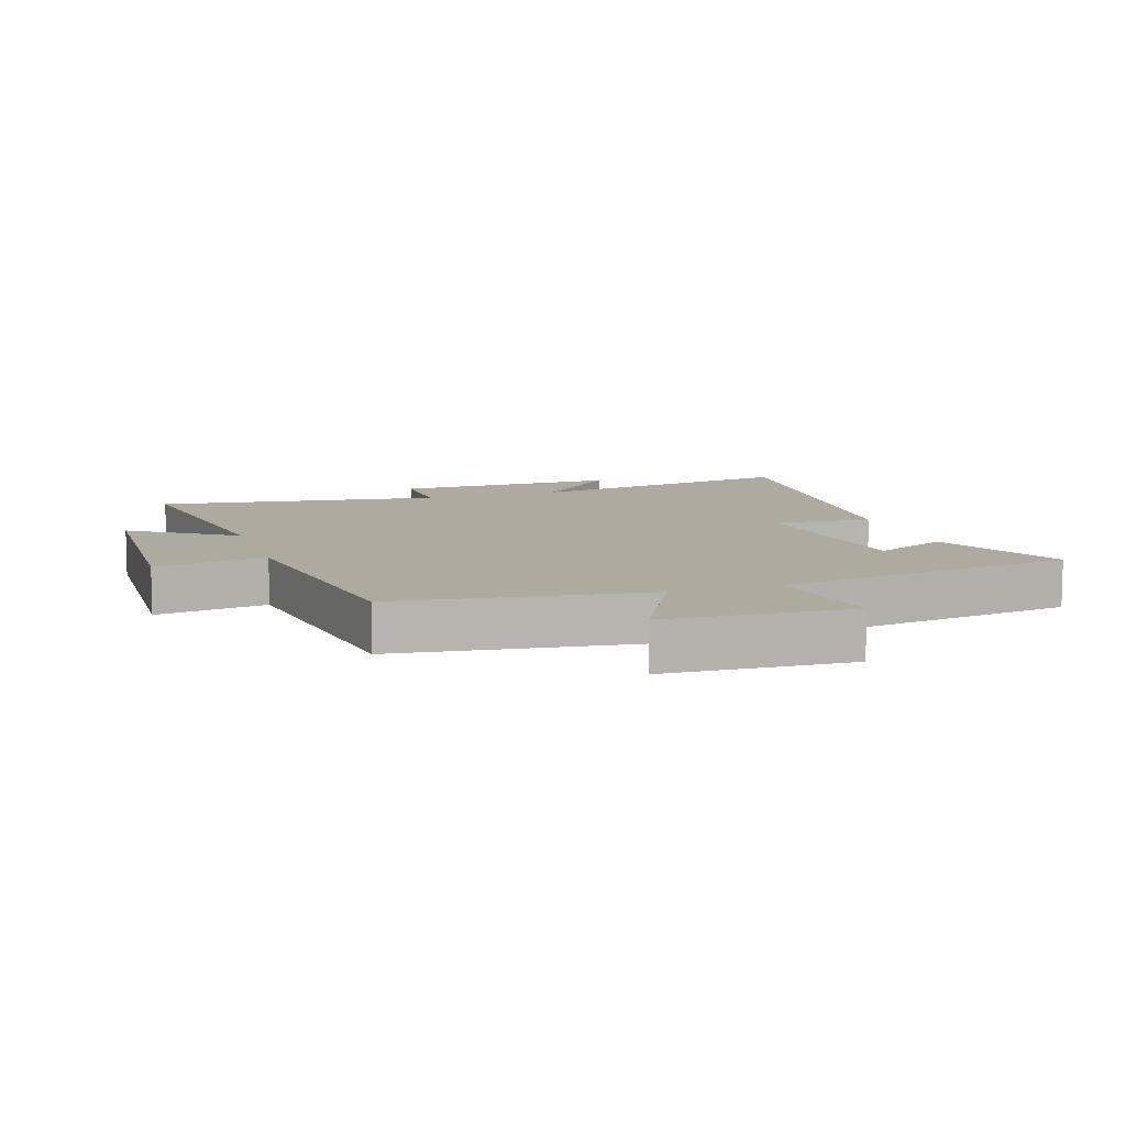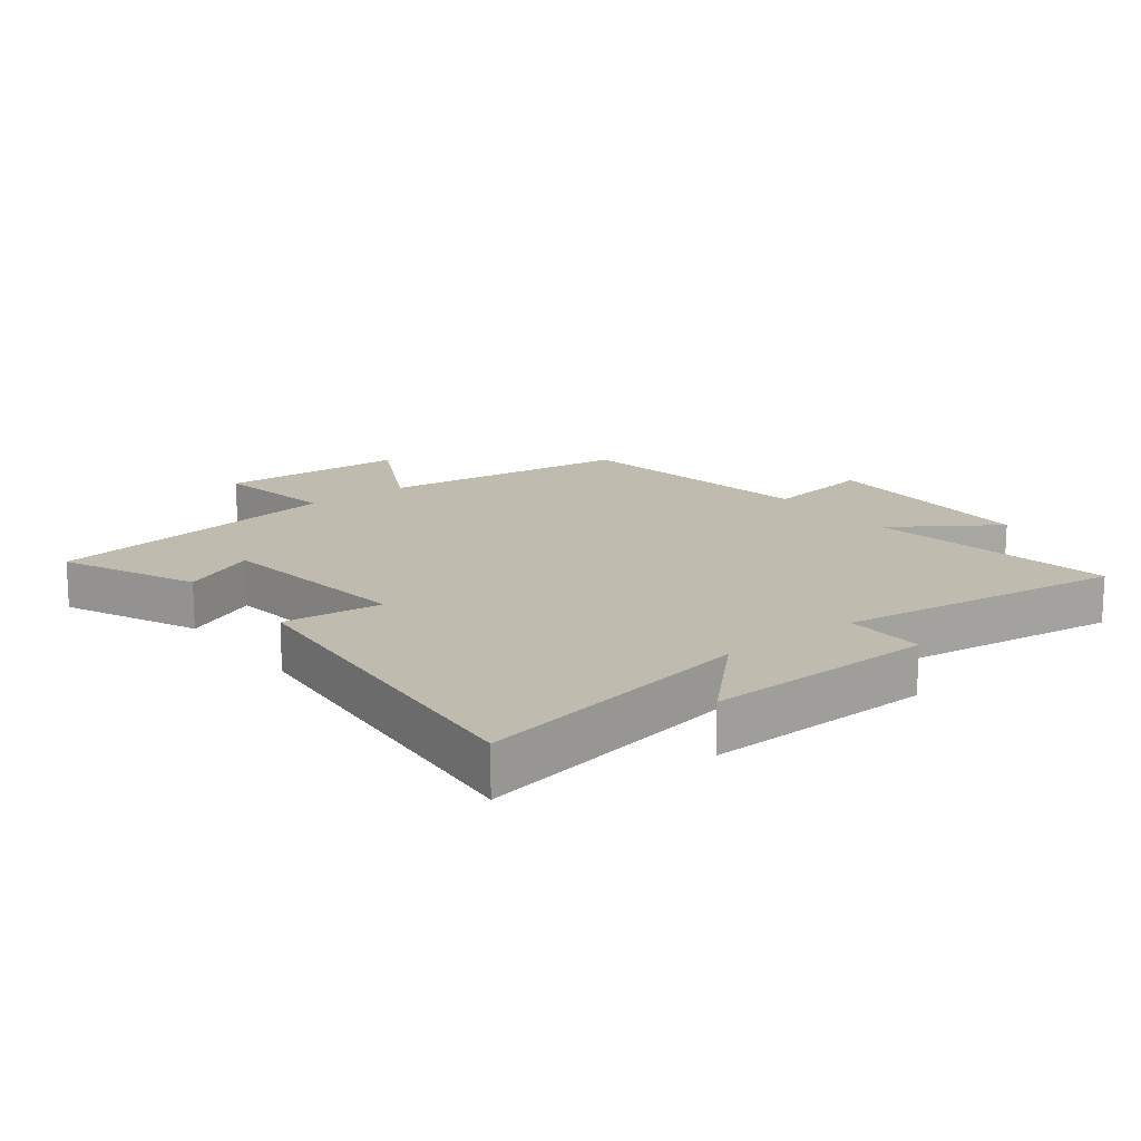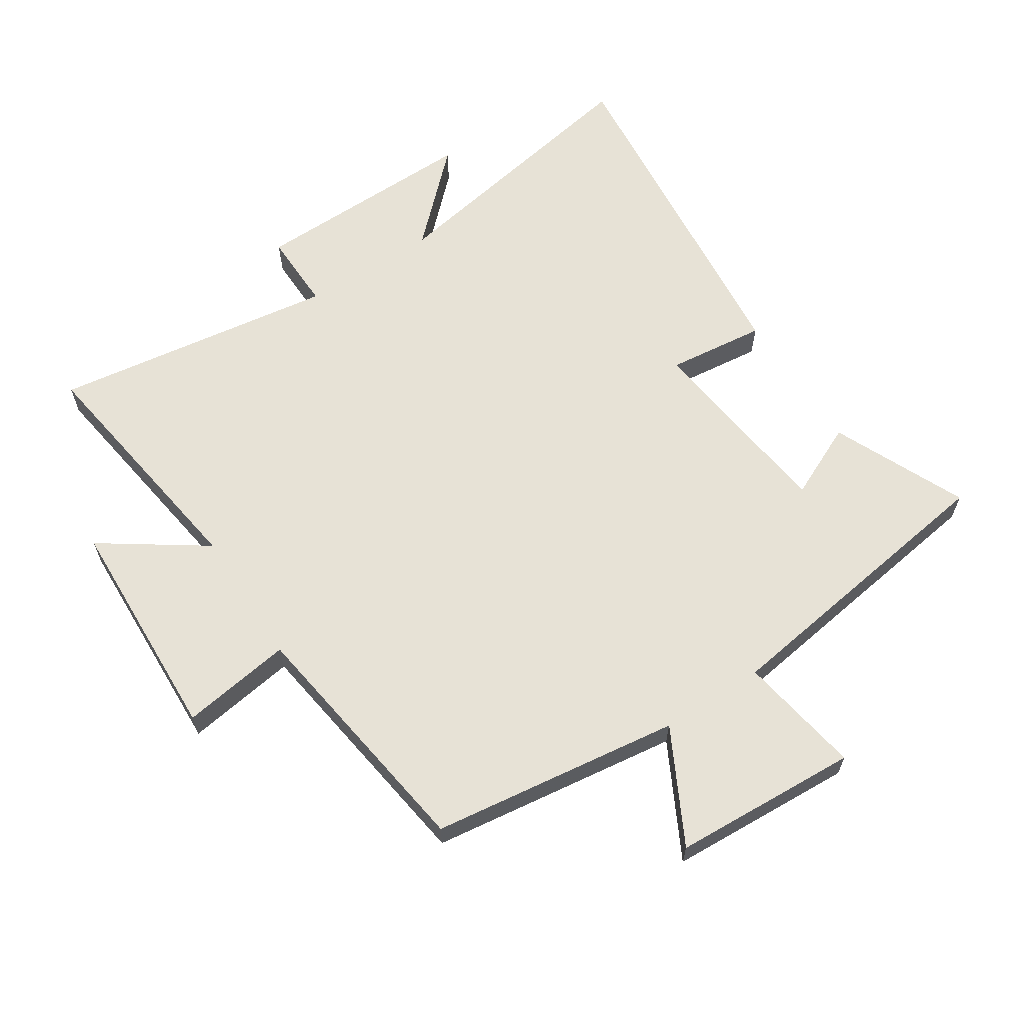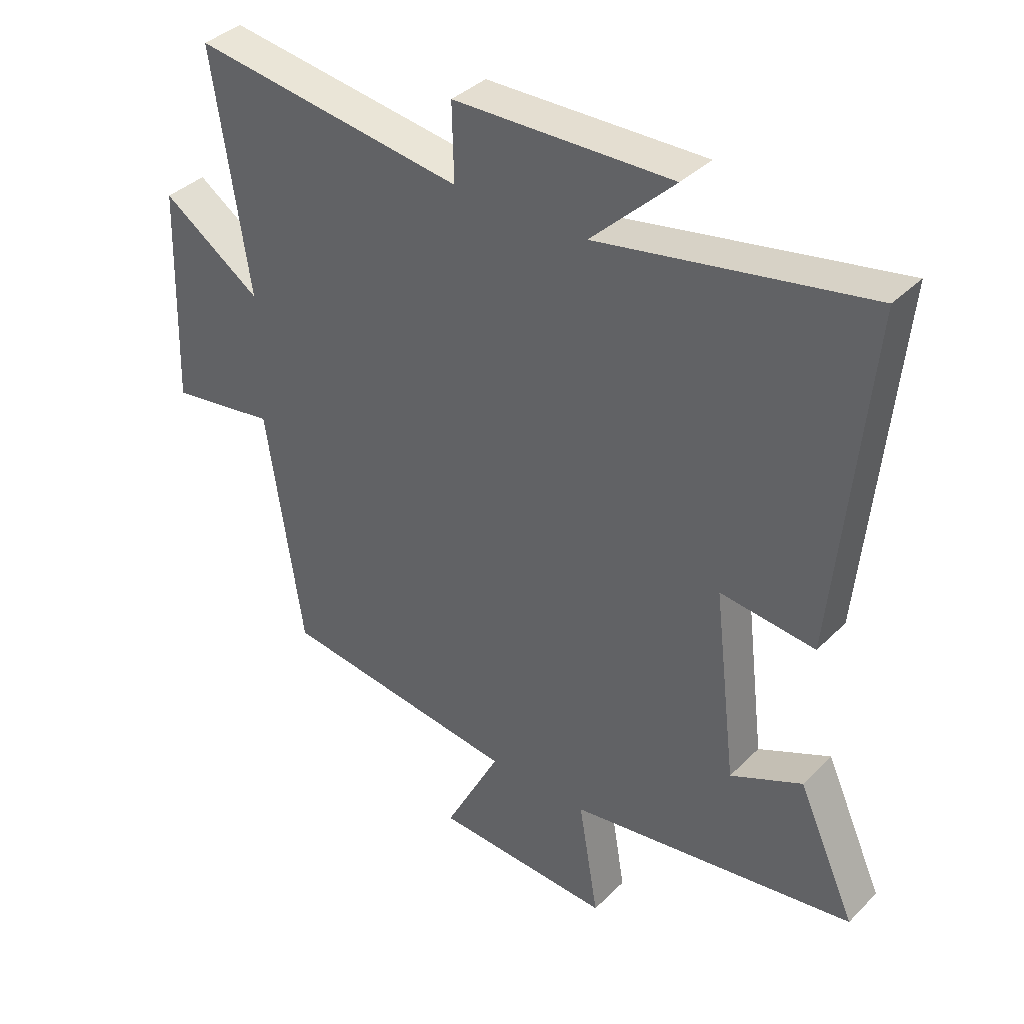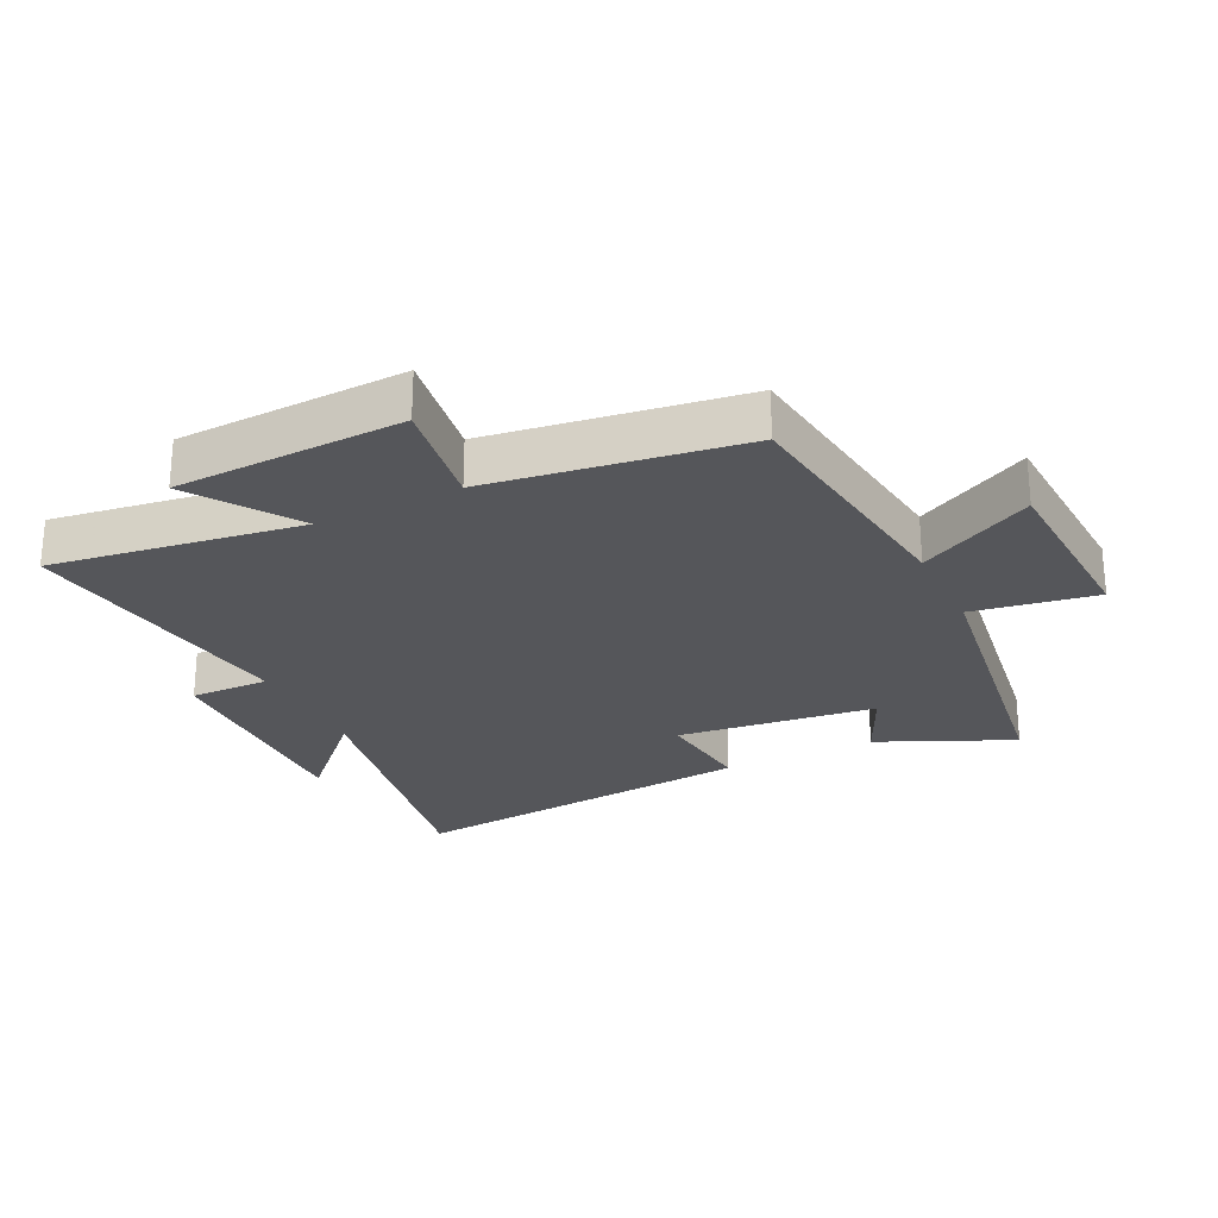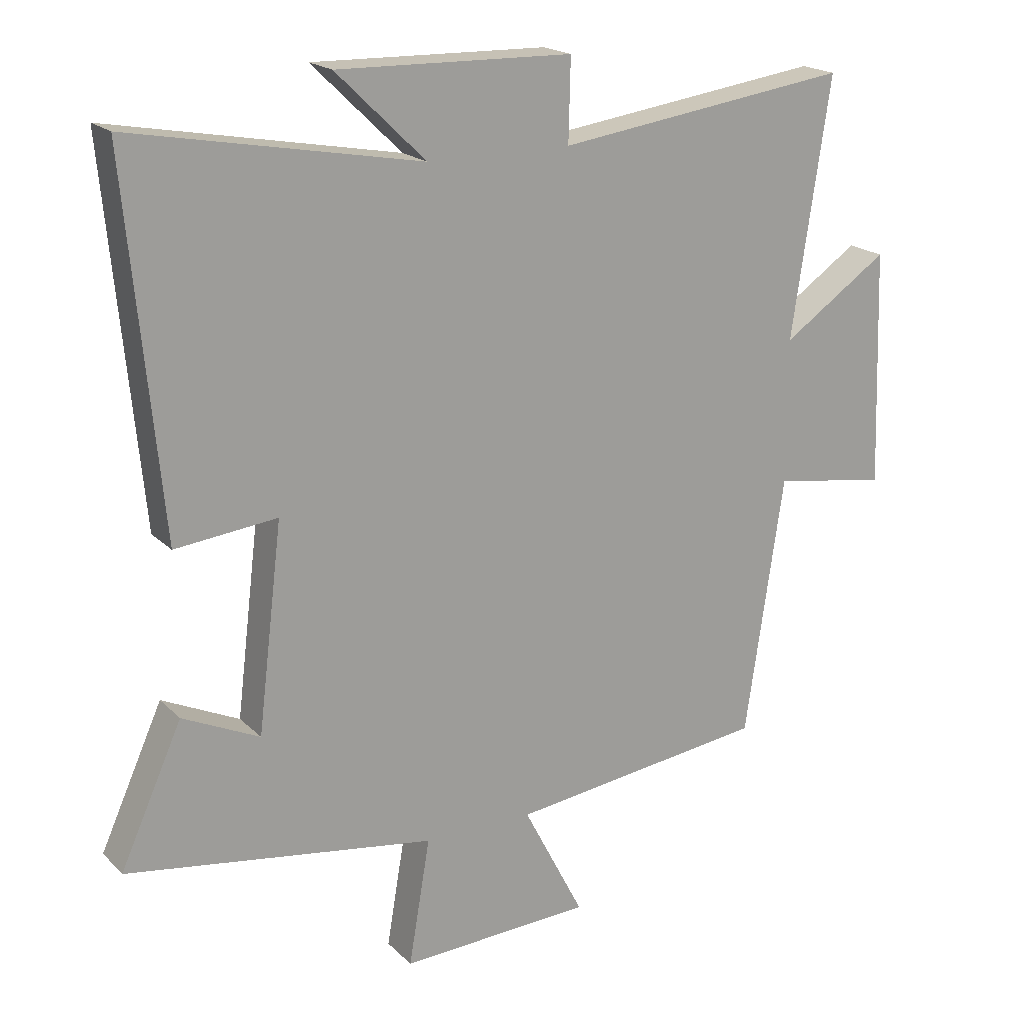
<metadata>
{"format":"obj","ext":"obj","renderer":"f3d","projection":"perspective","resolution":1024,"background":"white","views":[{"elev":9.4,"azim":161.9,"up":"+Y"},{"elev":16.1,"azim":-37.8,"up":"+Y"},{"elev":63.0,"azim":147.2,"up":"+Y"},{"elev":37.6,"azim":-141.2,"up":"+Z"},{"elev":-25.9,"azim":116.2,"up":"+Y"},{"elev":19.3,"azim":-30.4,"up":"+Z"}]}
</metadata>
<code>
v 0.441 0.07 -0.449
v 0.046 0.07 -0.5
v 0.139 0.07 -0.68
v -0.155 0.07 -0.694
v -0.122 0.07 -0.5
v -0.595 0.07 -0.429
v -0.5 0.07 -0.219
v -0.382 0.07 -0.274
v -0.344 0.07 0.04
v -0.5 0.07 0.023
v -0.553 0.07 0.582
v -0.111 0.07 0.5
v -0.248 0.07 0.633
v 0.112 0.07 0.625
v 0.109 0.07 0.5
v 0.559 0.07 0.563
v 0.5 0.07 0.17
v 0.663 0.07 0.281
v 0.675 0.07 -0.079
v 0.5 0.07 -0.052
v 0.441 0 -0.449
v 0.046 0 -0.5
v 0.139 0 -0.68
v -0.155 0 -0.694
v -0.122 0 -0.5
v -0.595 0 -0.429
v -0.5 0 -0.219
v -0.382 0 -0.274
v -0.344 0 0.04
v -0.5 0 0.023
v -0.553 0 0.582
v -0.111 0 0.5
v -0.248 0 0.633
v 0.112 0 0.625
v 0.109 0 0.5
v 0.559 0 0.563
v 0.5 0 0.17
v 0.663 0 0.281
v 0.675 0 -0.079
v 0.5 0 -0.052
f 17 18 19 20
f 17 20 1 2
f 15 16 17 2
f 12 13 14 15
f 12 15 2
f 9 10 11 12
f 8 9 12 2
f 7 8 2
f 6 7 2
f 5 6 2
f 2 3 4 5
f 40 39 38 37
f 22 21 40 37
f 22 37 36 35
f 35 34 33 32
f 22 35 32
f 32 31 30 29
f 22 32 29 28
f 22 28 27
f 22 27 26
f 22 26 25
f 25 24 23 22
f 1 21 22 2
f 2 22 23 3
f 3 23 24 4
f 4 24 25 5
f 5 25 26 6
f 6 26 27 7
f 7 27 28 8
f 8 28 29 9
f 9 29 30 10
f 10 30 31 11
f 11 31 32 12
f 12 32 33 13
f 13 33 34 14
f 14 34 35 15
f 15 35 36 16
f 16 36 37 17
f 17 37 38 18
f 18 38 39 19
f 19 39 40 20
f 20 40 21 1

</code>
